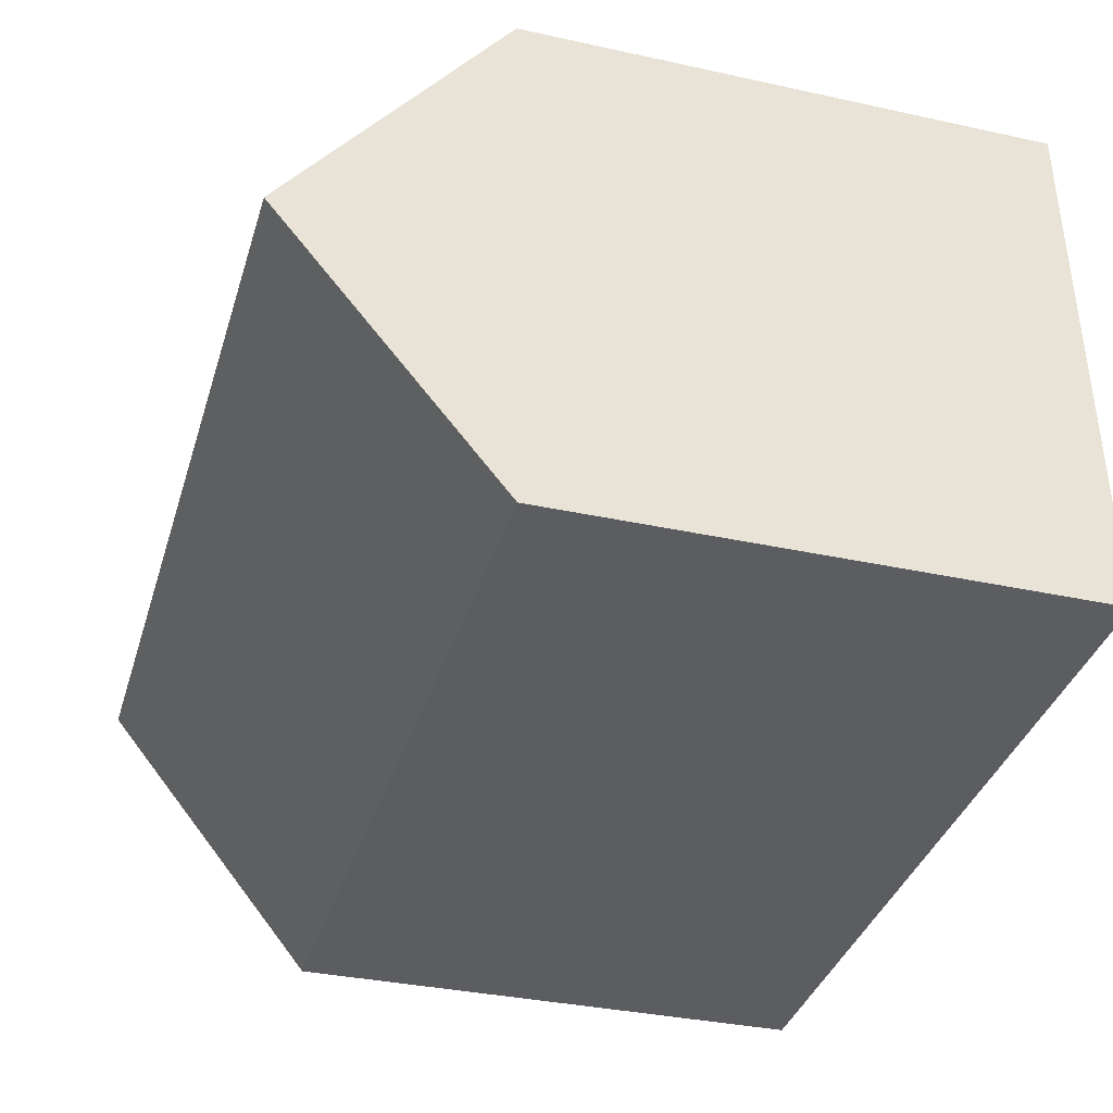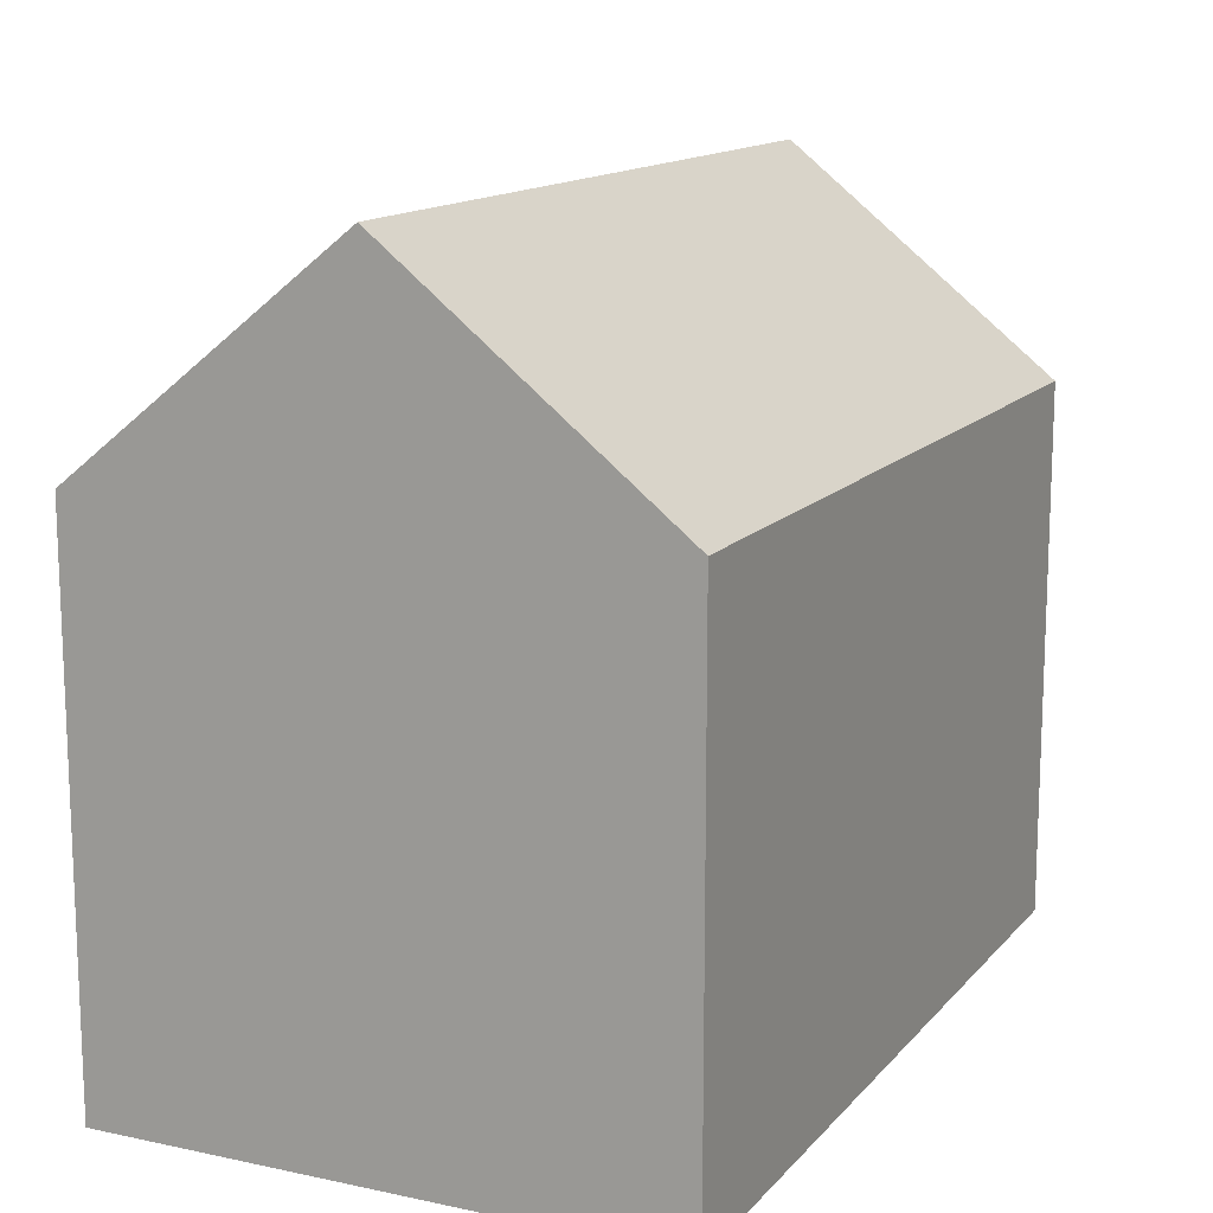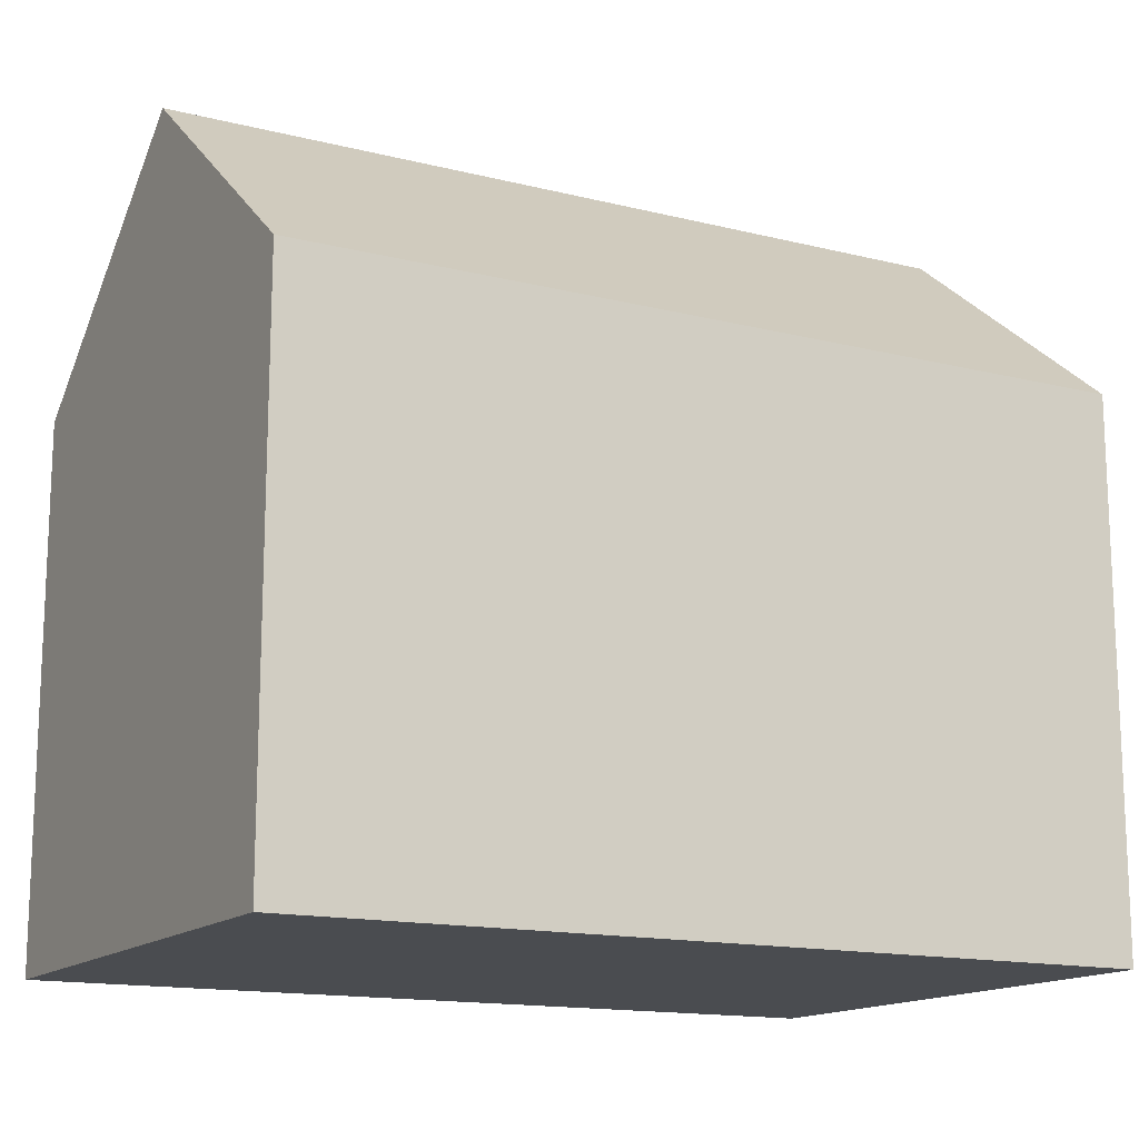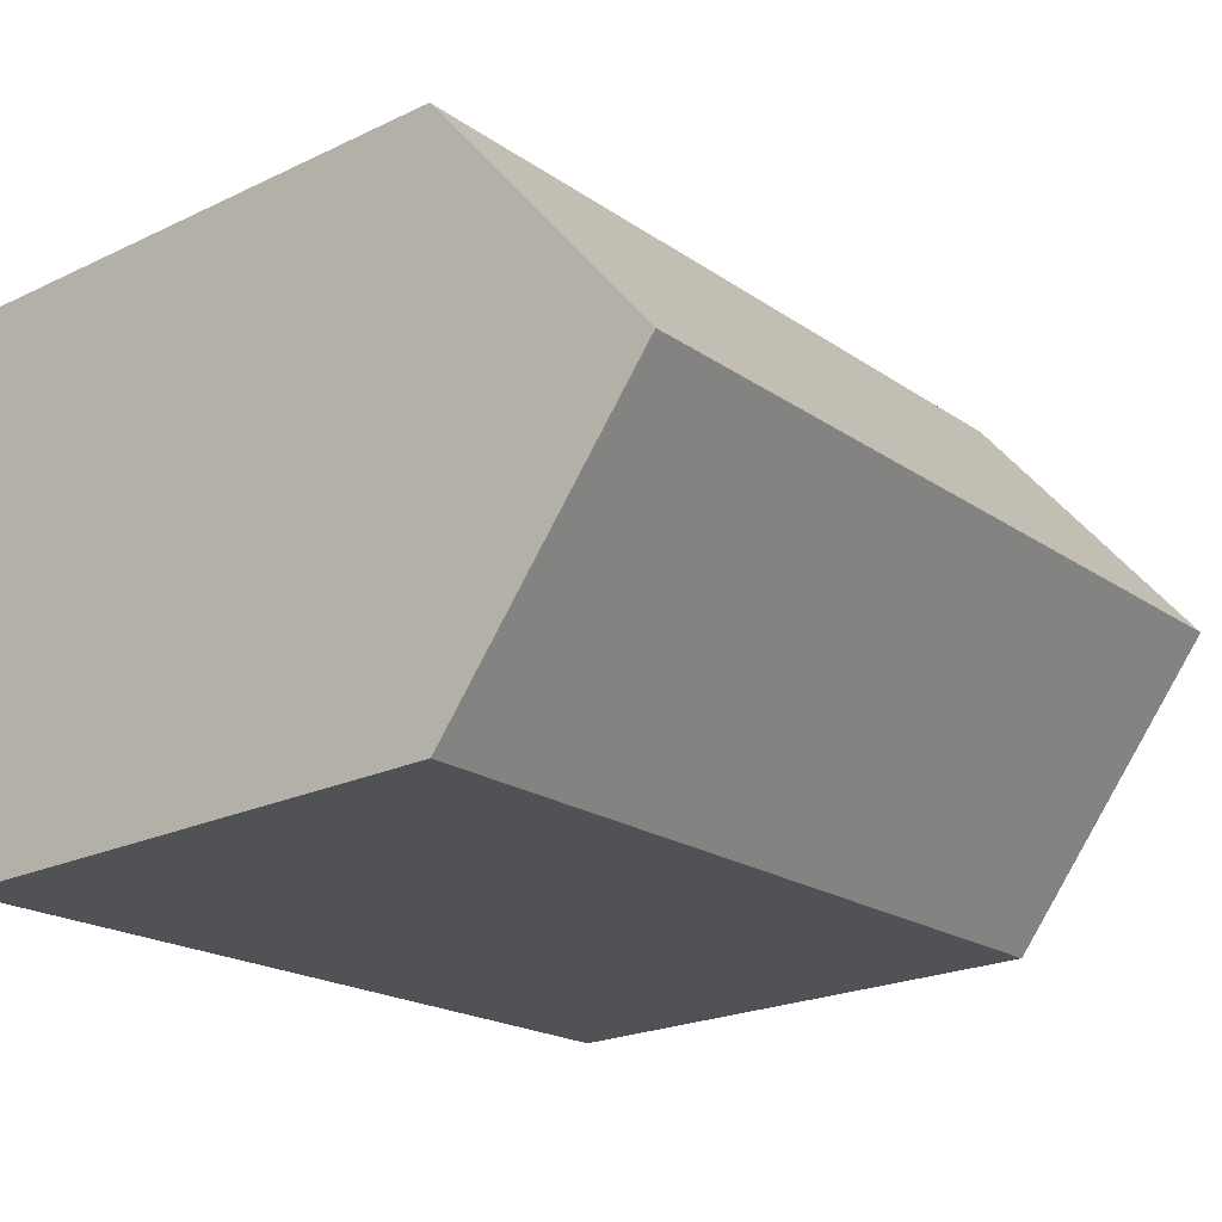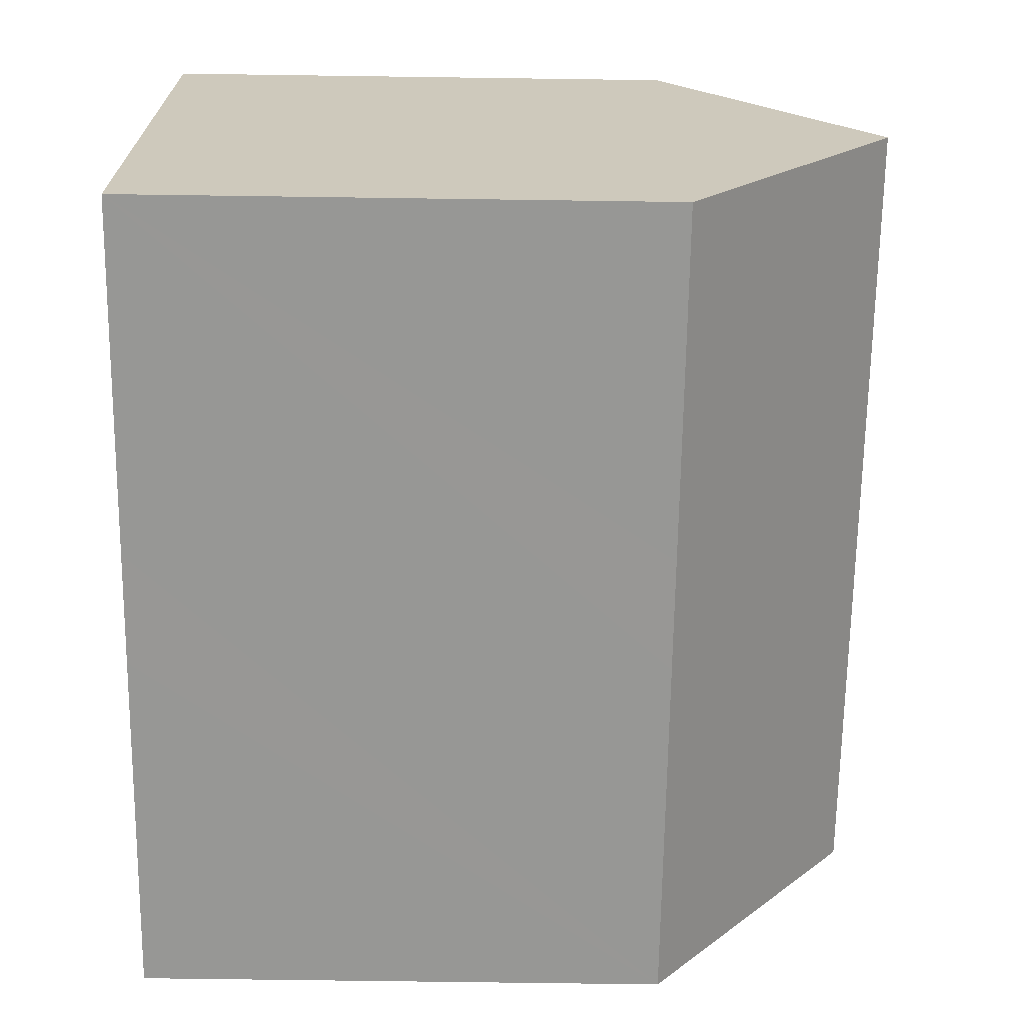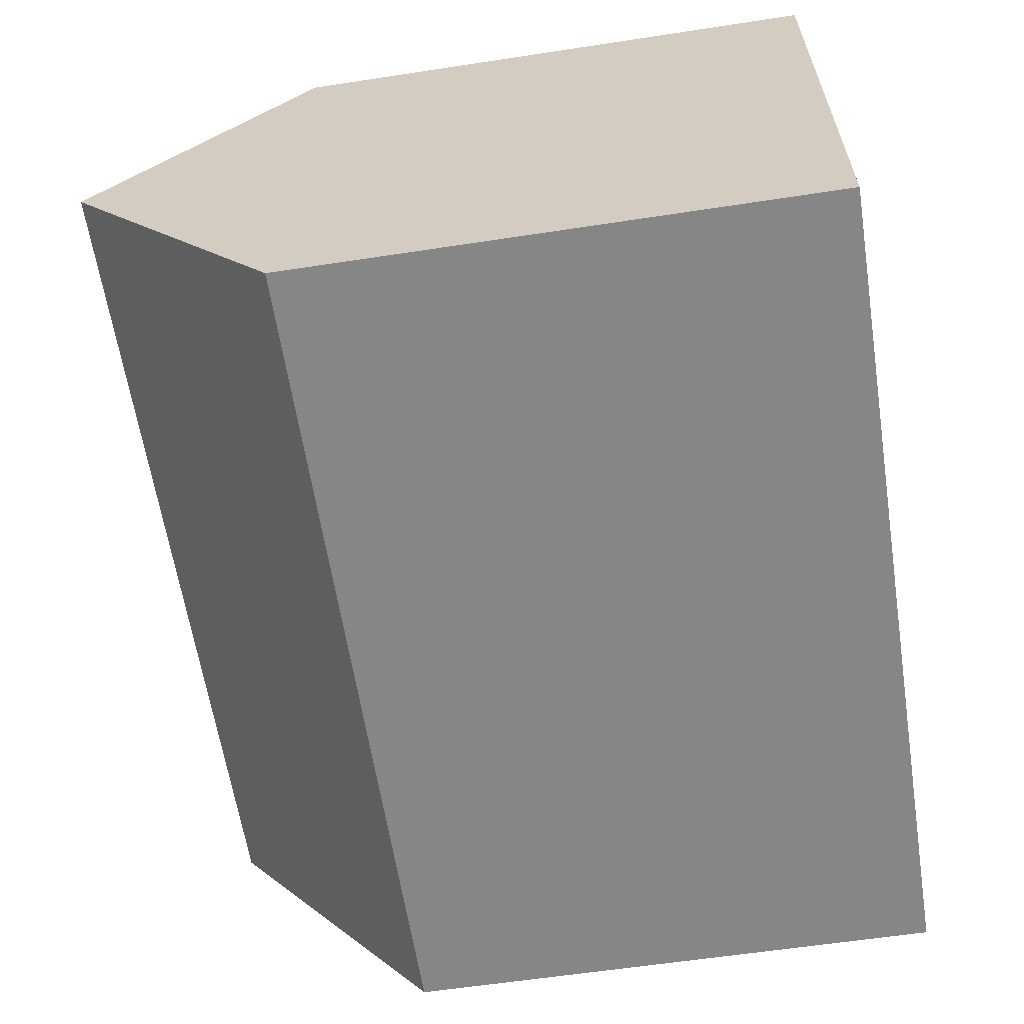
<metadata>
{"format":"obj","ext":"obj","renderer":"f3d","projection":"perspective","resolution":1024,"background":"white","views":[{"elev":-34.5,"azim":-106.4,"up":"+Z"},{"elev":13.9,"azim":117.5,"up":"+Y"},{"elev":-14.7,"azim":153.6,"up":"+Y"},{"elev":-22.8,"azim":128.9,"up":"+Z"},{"elev":-70.2,"azim":89.2,"up":"+Z"},{"elev":-60.1,"azim":-81.1,"up":"+Z"}]}
</metadata>
<code>
v  16.13 14.42 4.692
v  0.377 10.23 10.54
v  16.34 10.23 9.959
v  0.189 14.42 5.273
v  0.019 10.65 0.533
v  6.935 10.23 -0.249
v  0 10.23 6.263e-16
v  9.146 10.23 -0.328
v  15.94 10.65 -0.046
v  15.92 10.24 -0.571
v  0 0 0
v  0.189 -3.229e-16 5.273
v  0.377 -6.454e-16 10.54
v  0.019 -3.264e-17 0.533
v  16.34 -6.098e-16 9.959
v  16.13 -2.873e-16 4.692
v  15.94 2.817e-18 -0.046
v  15.92 3.496e-17 -0.571
v  9.146 2.008e-17 -0.328
v  6.935 1.525e-17 -0.249
g defaultobject
f 1 2 3
f 2 1 4
f 5 6 7
f 6 5 4
f 6 4 1
f 6 1 8
f 8 1 9
f 8 9 10
f 5 2 4
f 2 5 7
f 2 7 11
f 2 11 12
f 2 12 13
f 12 11 14
f 13 3 2
f 3 13 15
f 15 1 3
f 1 15 9
f 9 15 10
f 10 15 16
f 10 16 17
f 10 17 18
f 18 8 10
f 8 18 6
f 6 18 7
f 7 18 19
f 7 19 20
f 7 20 11
f 13 16 15
f 16 13 17
f 17 13 18
f 18 13 19
f 19 13 20
f 20 13 12
f 20 12 11
f 11 12 14

</code>
